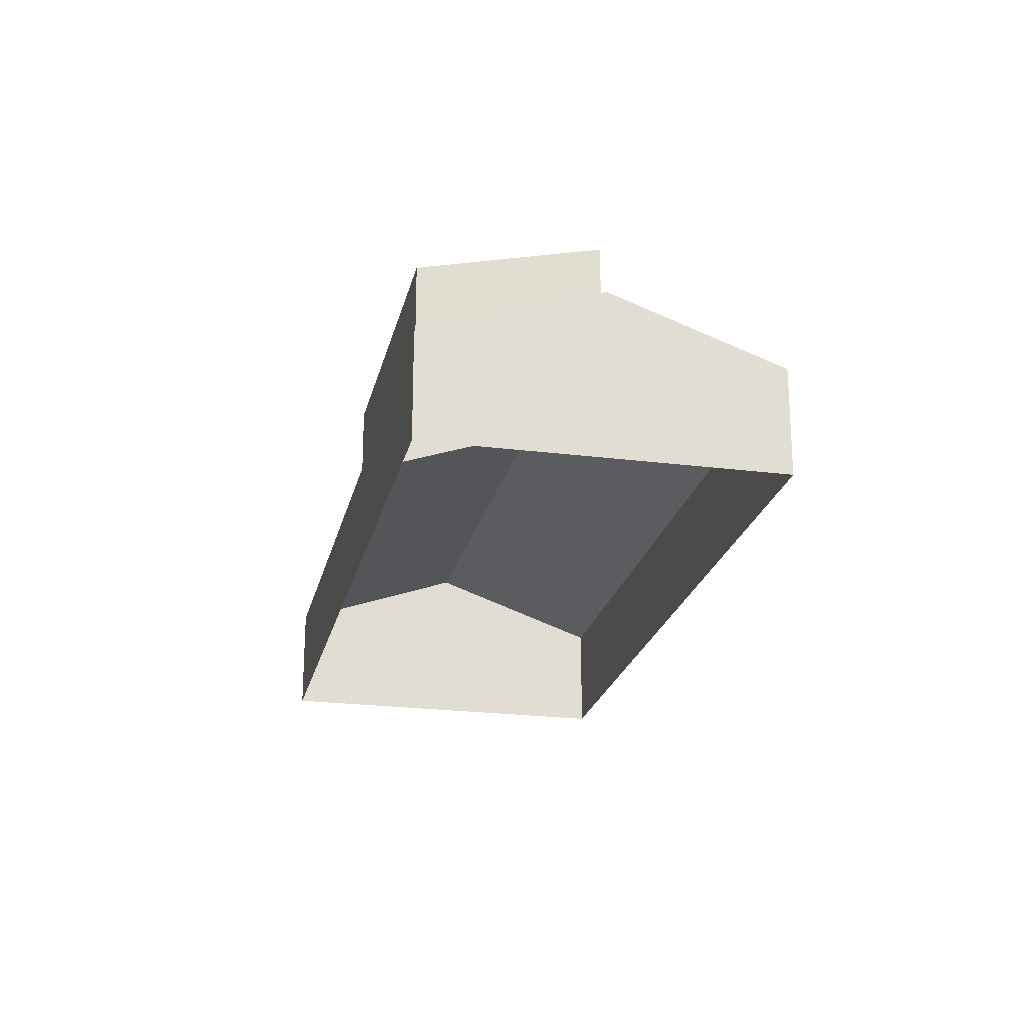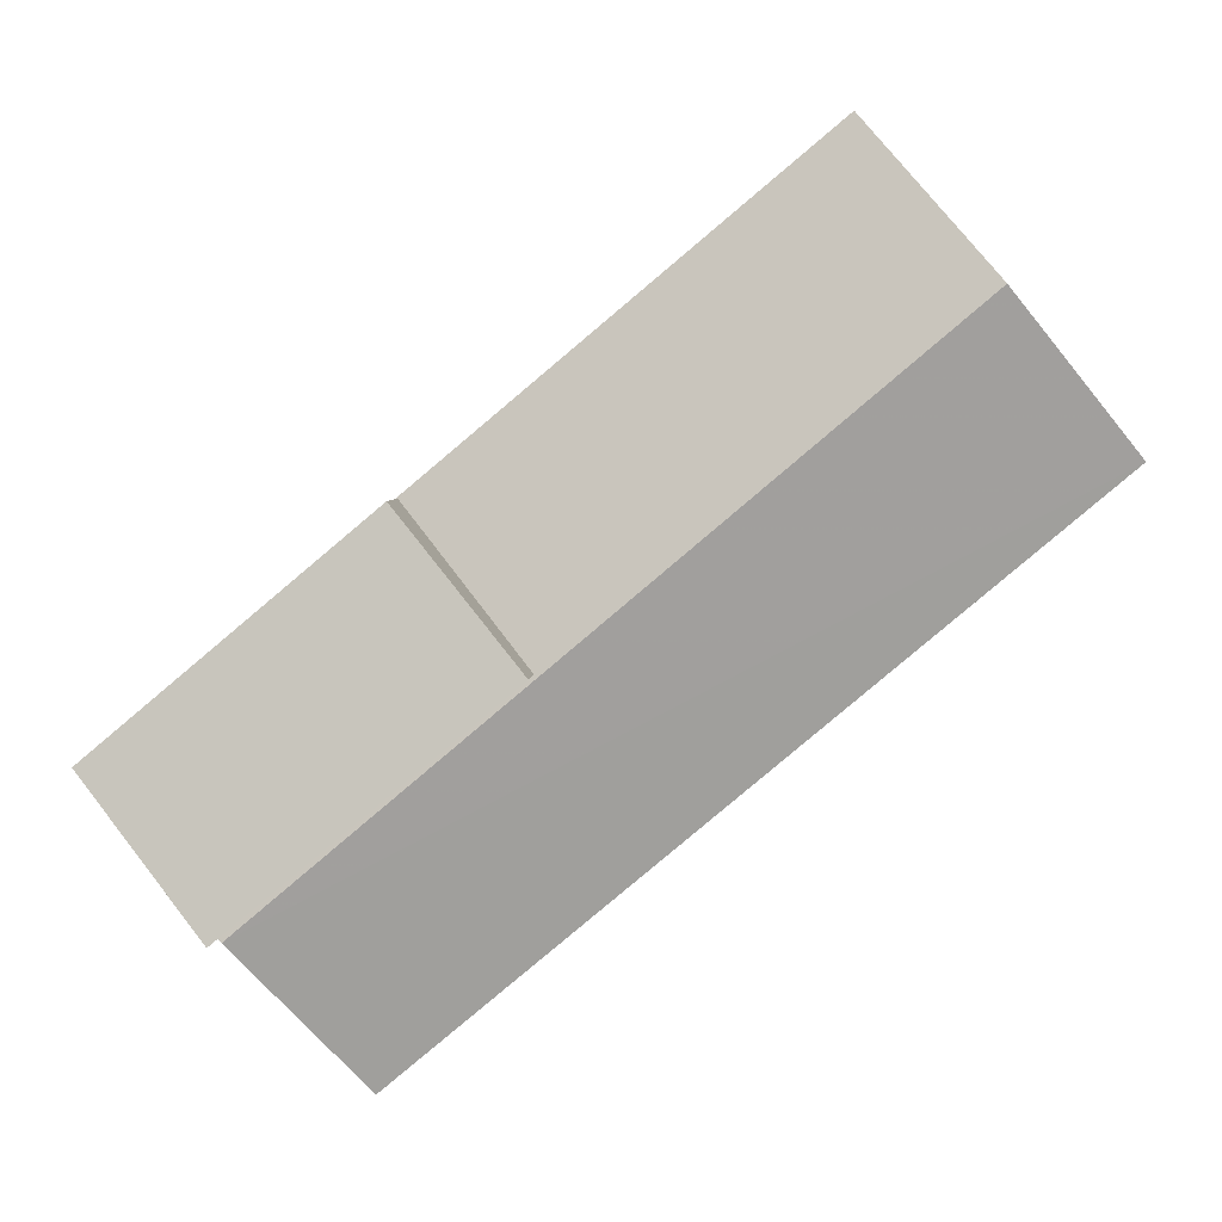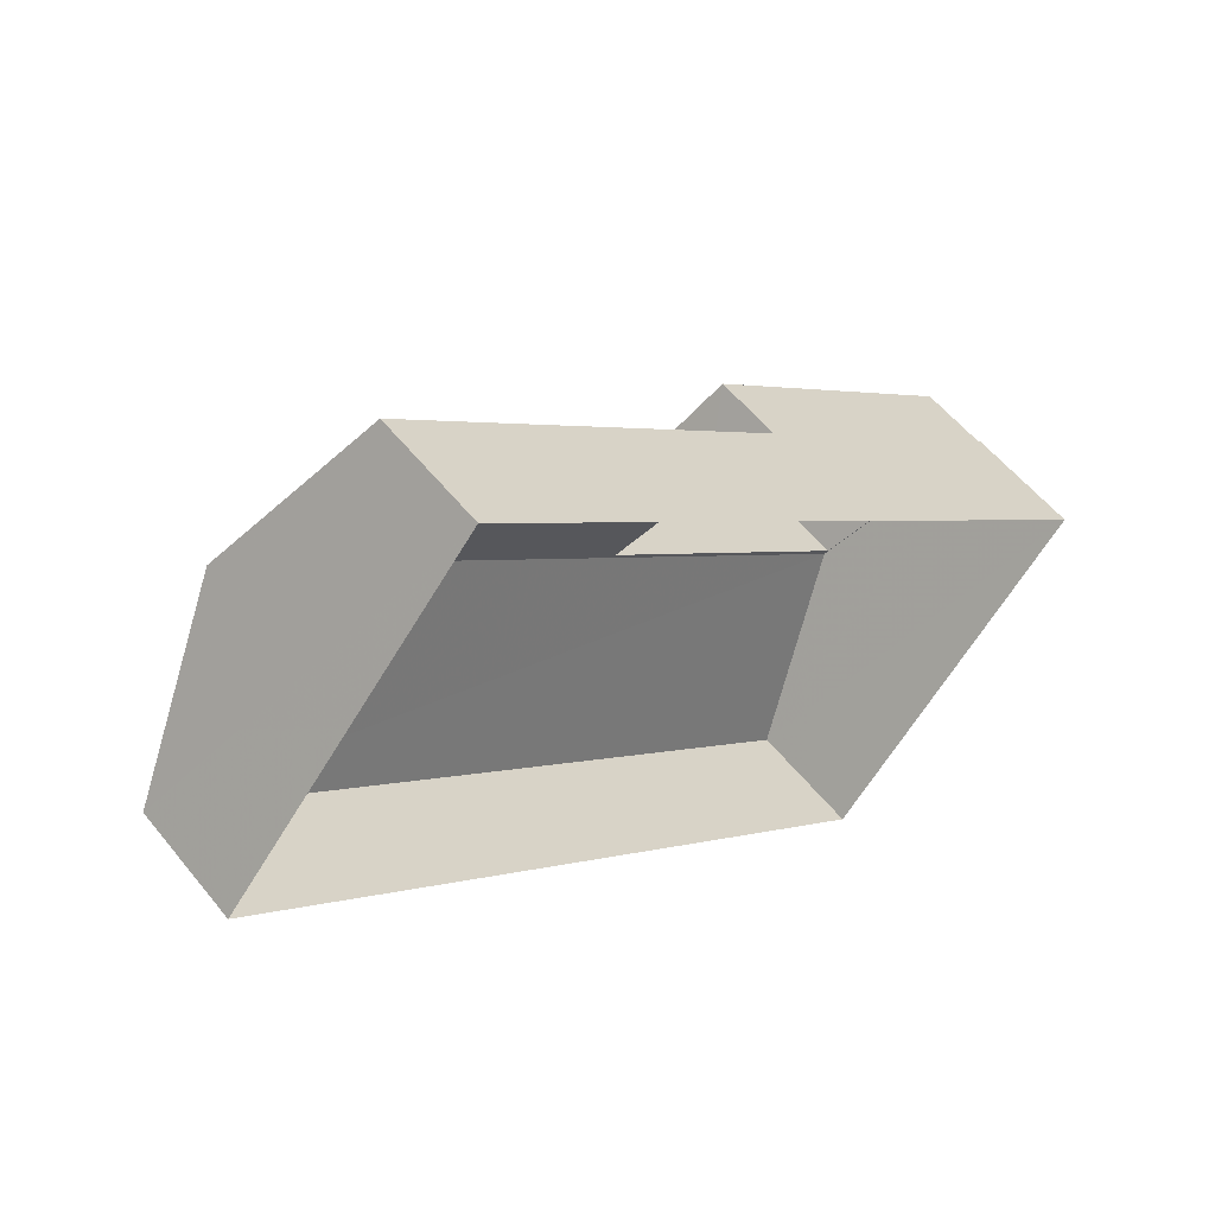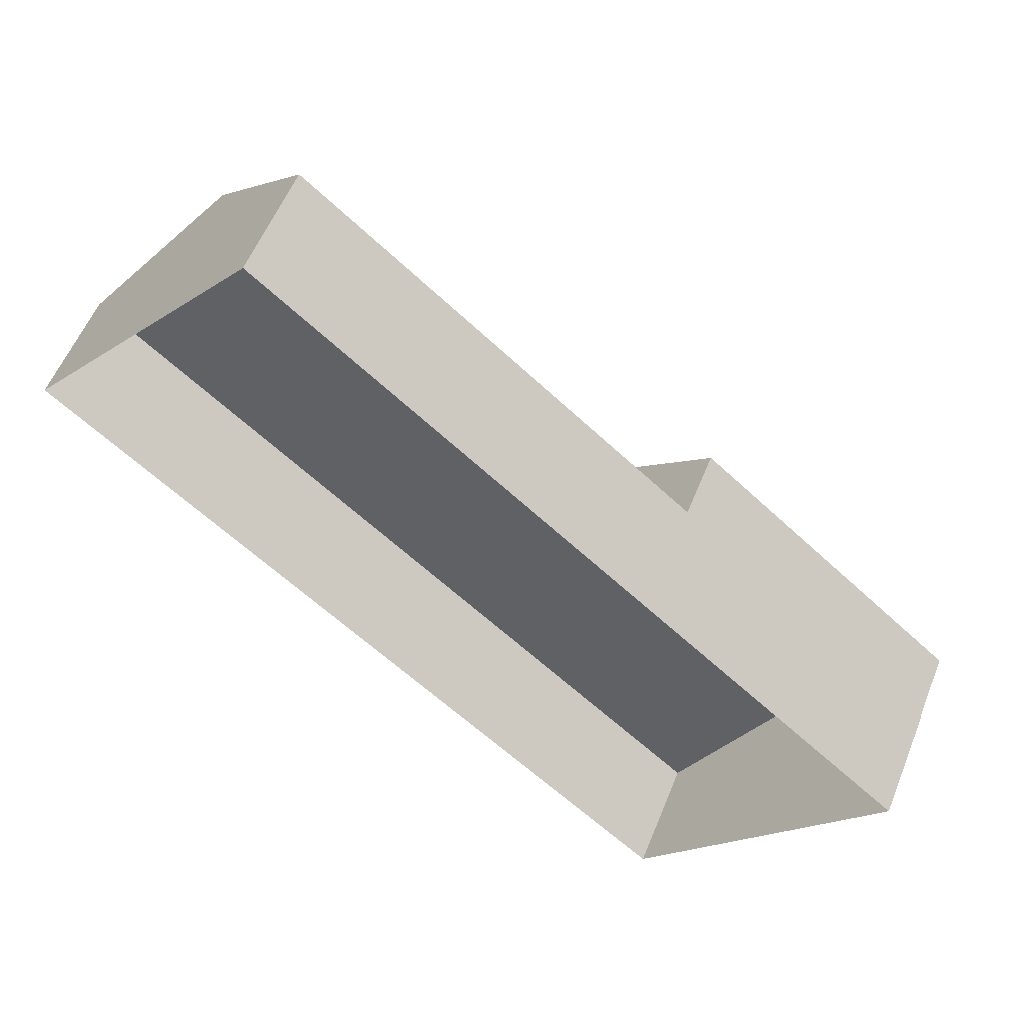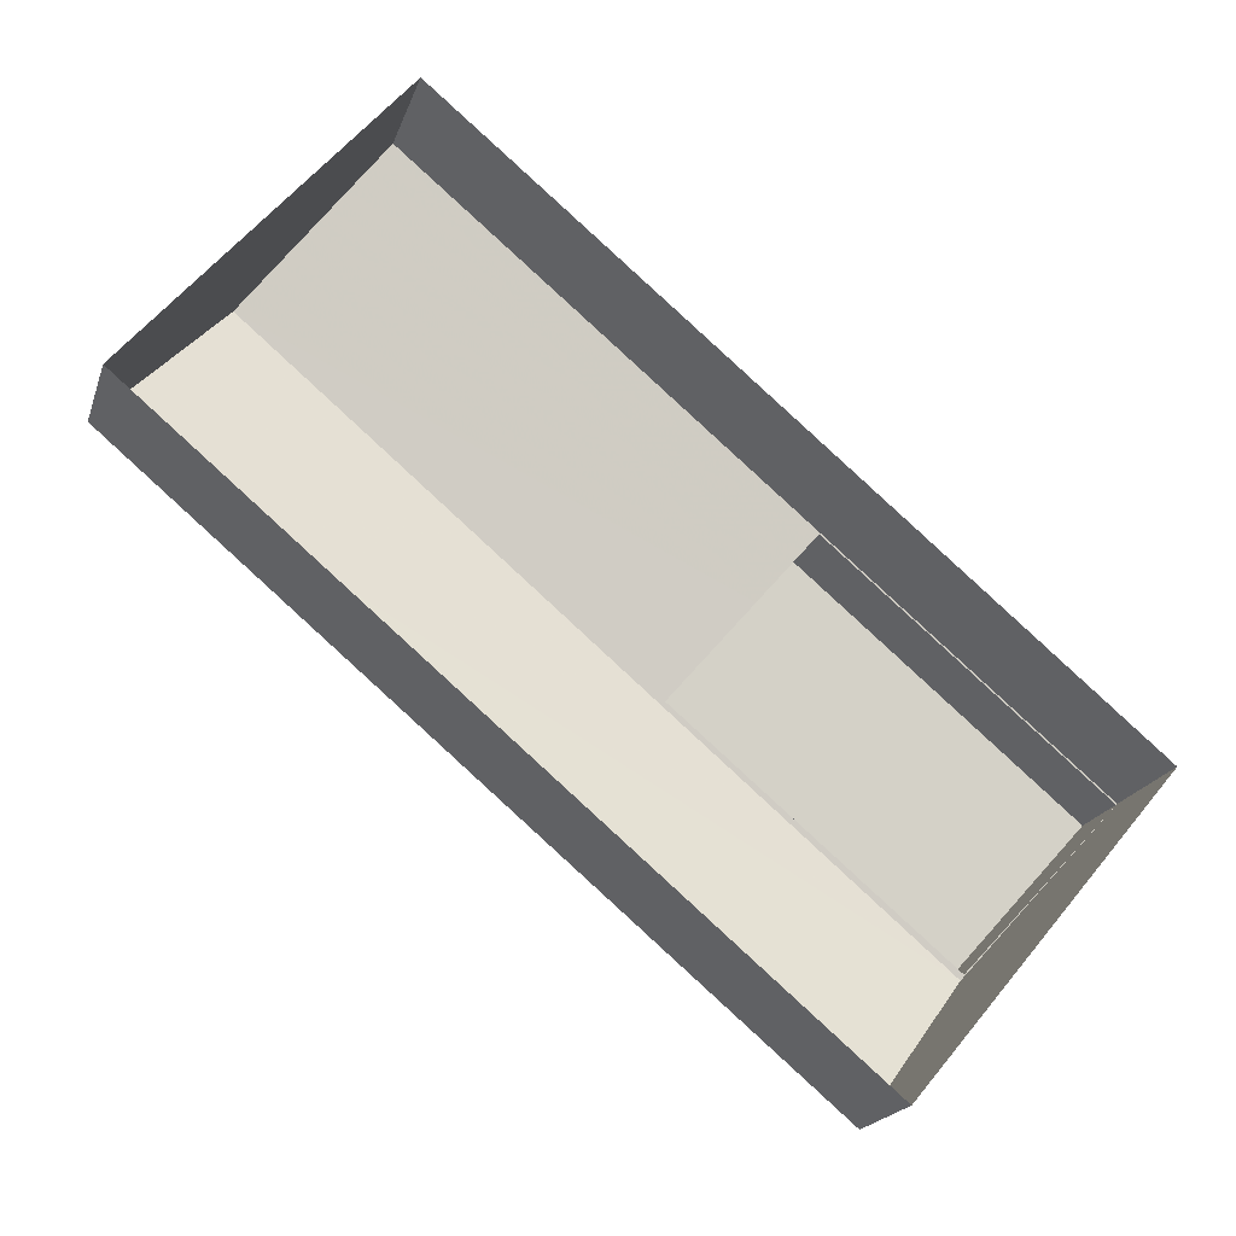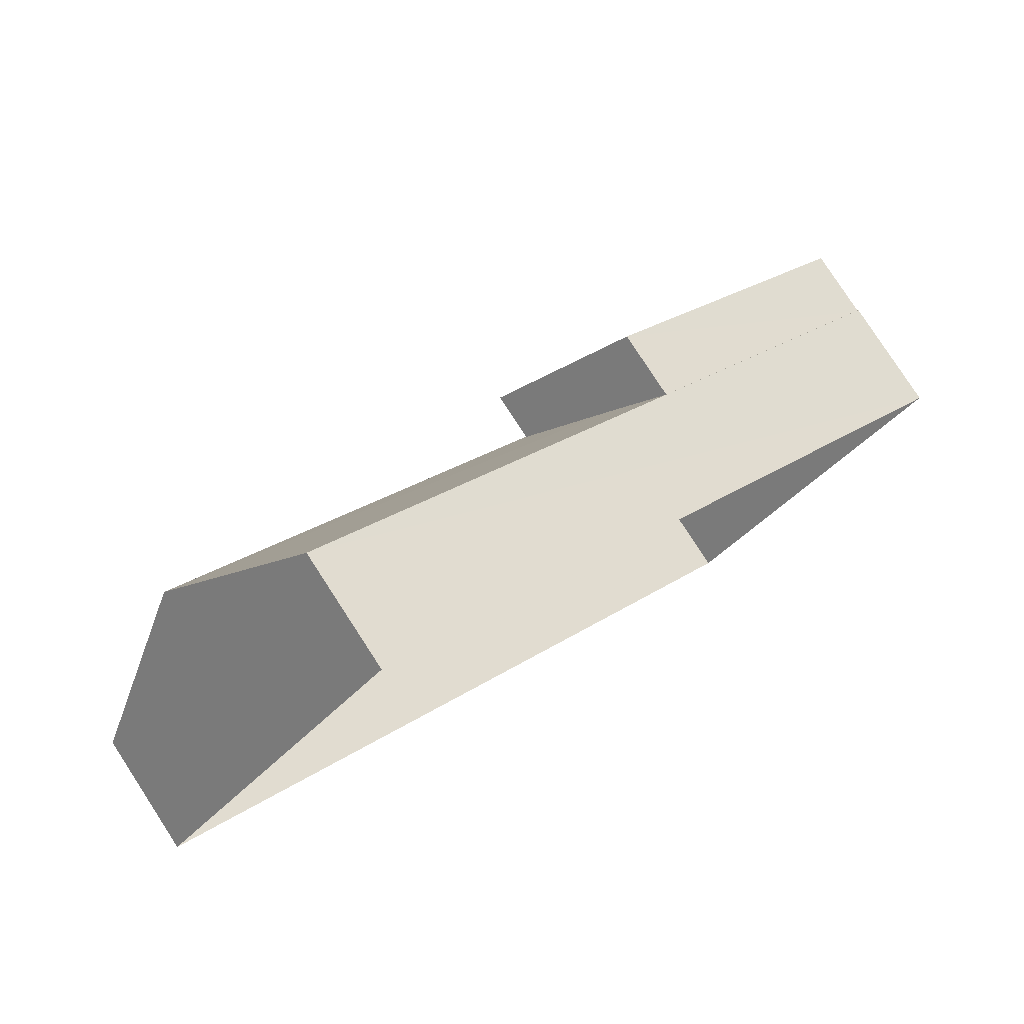
<metadata>
{"format":"obj","ext":"obj","renderer":"f3d","projection":"perspective","resolution":1024,"background":"white","views":[{"elev":-22.5,"azim":-62.4,"up":"+Z"},{"elev":4.1,"azim":3.3,"up":"+Y"},{"elev":55.7,"azim":142.0,"up":"+Y"},{"elev":55.7,"azim":-158.3,"up":"+Y"},{"elev":-19.6,"azim":164.4,"up":"+Y"},{"elev":79.8,"azim":147.0,"up":"+Y"}]}
</metadata>
<code>
v -8808 -3.695e+04 28.2
v -8797 -3.696e+04 28.19
v -8827 -3.699e+04 28.21
v -8838 -3.698e+04 28.22
v -8826 -3.697e+04 36.7
v -8838 -3.698e+04 36.7
v -8832 -3.698e+04 38.71
v -8820 -3.697e+04 38.7
v -8823 -3.697e+04 34.72
v -8820 -3.697e+04 36.43
v -8803 -3.696e+04 36.49
v -8832 -3.698e+04 36.51
v -8837 -3.698e+04 33.52
v -8838 -3.698e+04 33.5
v -8838 -3.698e+04 33.52
v -8832 -3.698e+04 36.42
v -8797 -3.696e+04 33.48
v -8827 -3.699e+04 33.49
v -8826 -3.697e+04 33.52
v -8808 -3.695e+04 33.49
f 1 2 3
f 4 1 3
f 5 6 7
f 8 5 7
f 9 10 11
f 12 11 10
f 13 14 15
f 15 14 12
f 15 12 16
f 12 10 16
f 17 12 18
f 11 12 17
f 14 19 20
f 9 11 20
f 14 13 19
f 19 9 20
f 16 7 6
f 15 16 6
f 5 13 6
f 6 13 15
f 19 13 5
f 10 9 8
f 8 9 5
f 9 19 5
f 10 8 7
f 16 10 7
f 11 17 20
f 18 12 14
f 18 14 4
f 3 18 4
f 4 20 1
f 4 14 20
f 17 2 1
f 20 17 1
f 17 3 2
f 17 18 3

</code>
